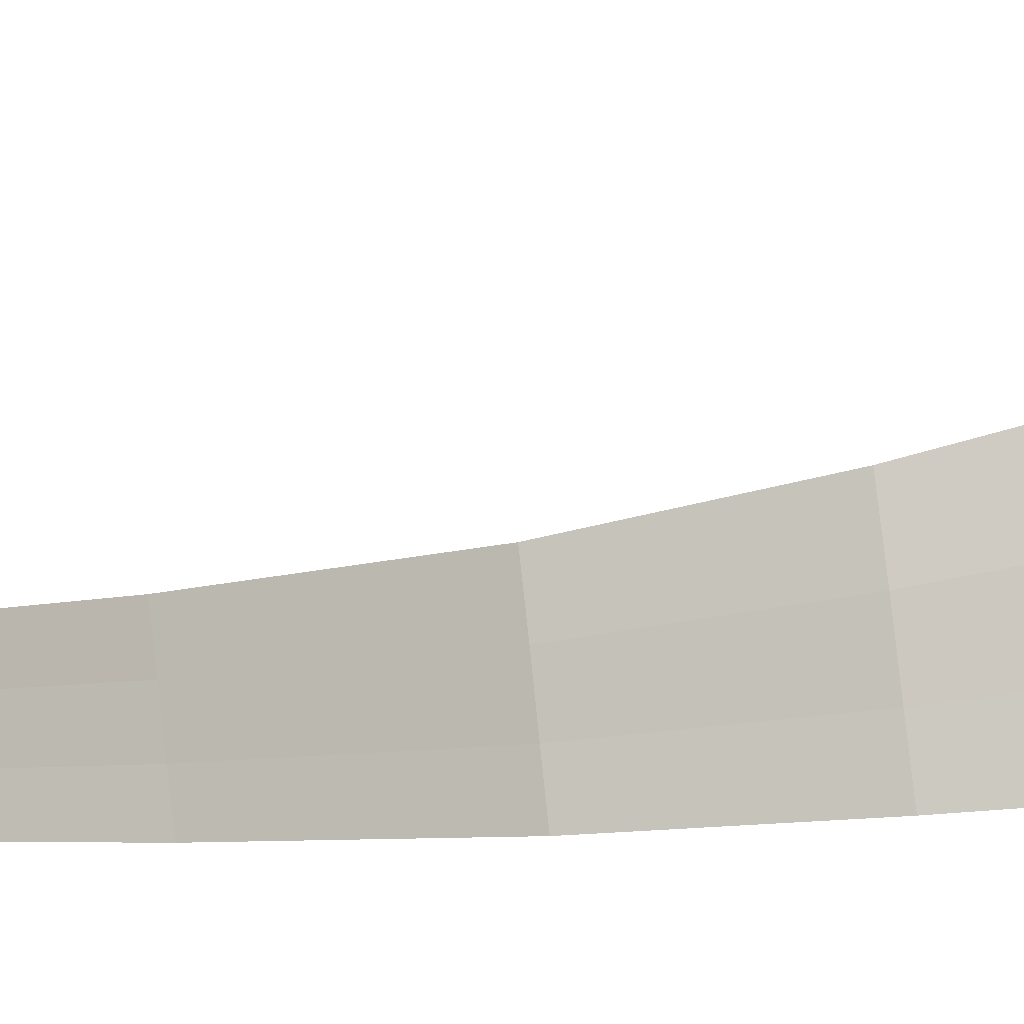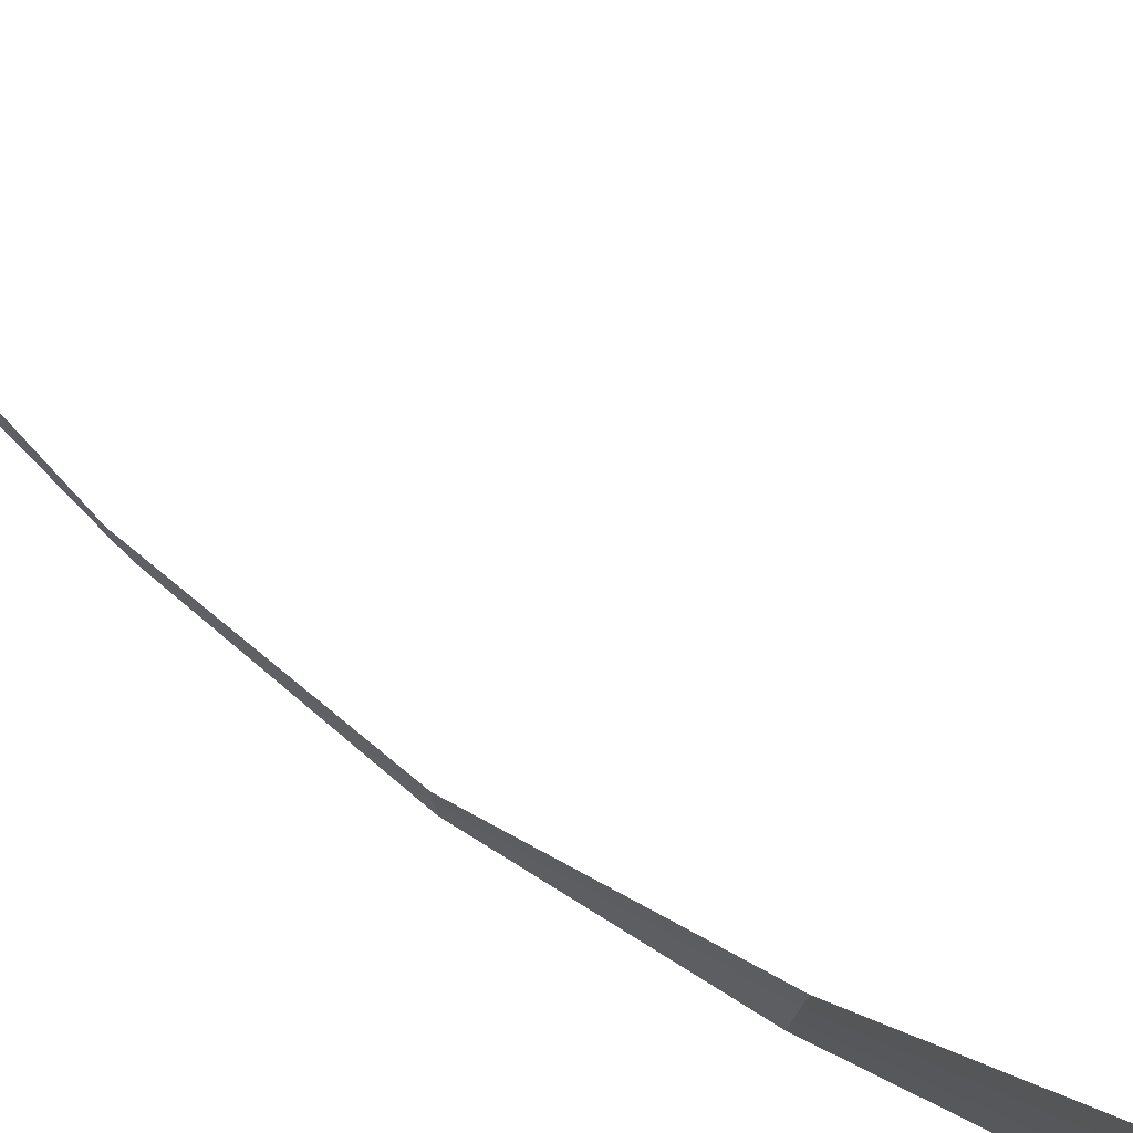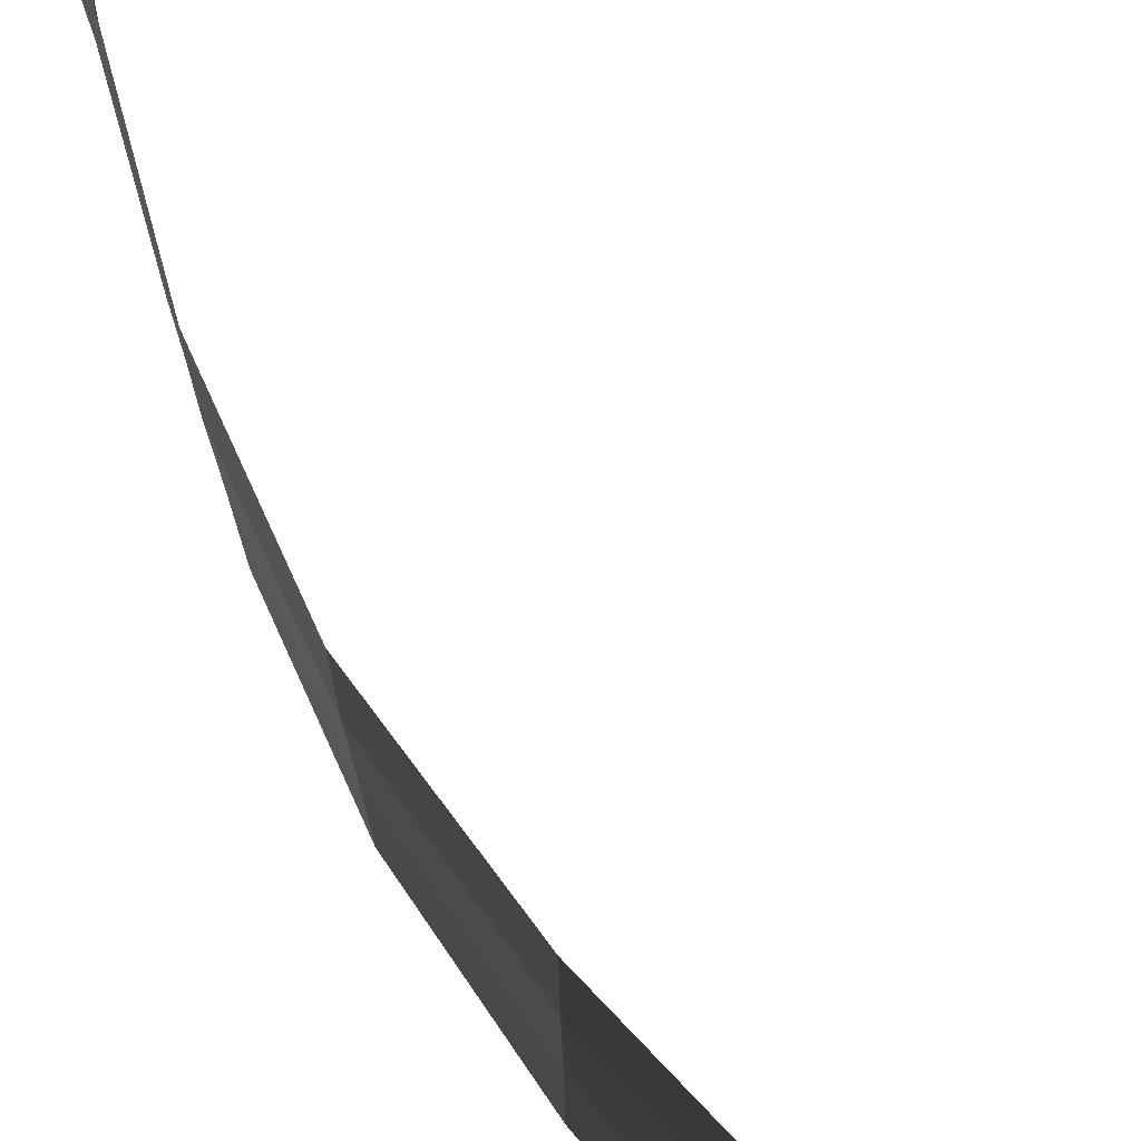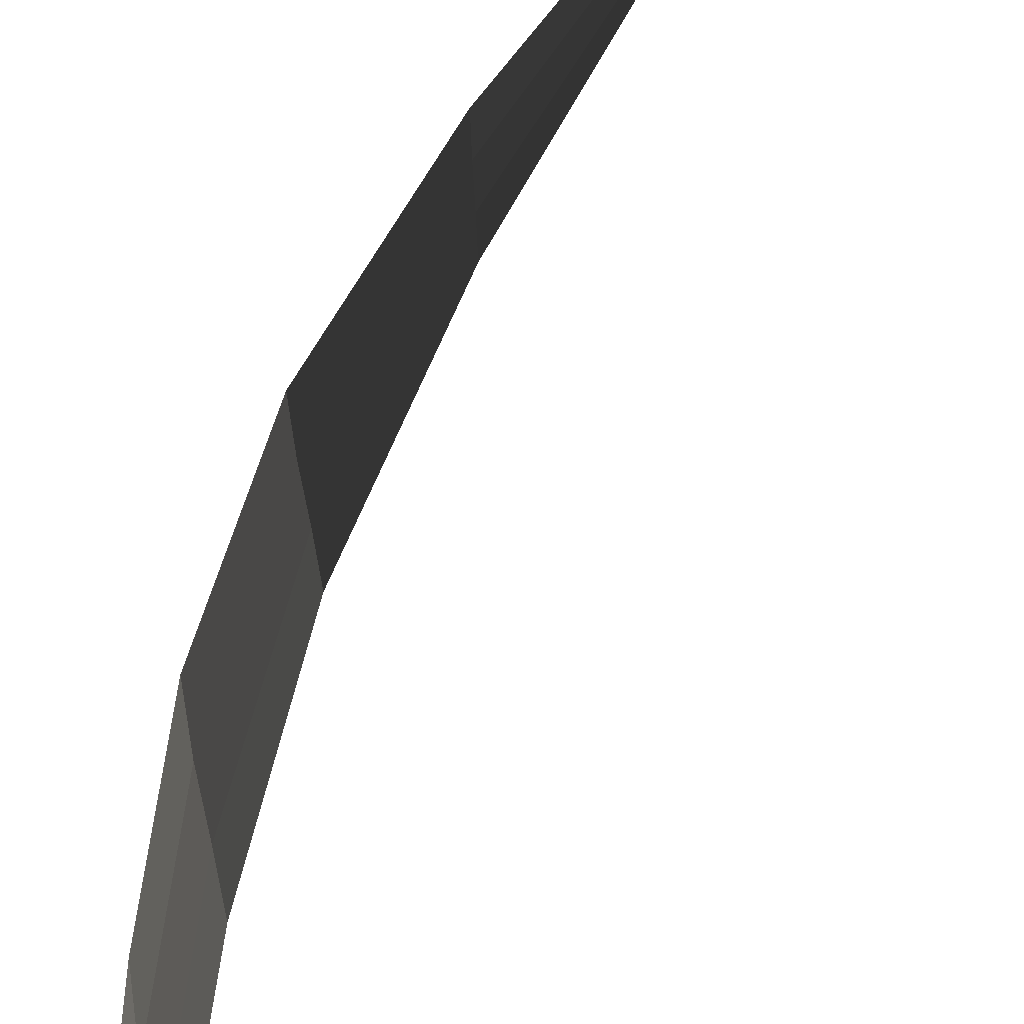
<metadata>
{"format":"obj","ext":"obj","renderer":"f3d","projection":"perspective","resolution":1024,"background":"white","views":[{"elev":-15.1,"azim":-77.3,"up":"+Y"},{"elev":72.1,"azim":129.8,"up":"+Y"},{"elev":45.3,"azim":159.9,"up":"+Y"},{"elev":-63.6,"azim":163.8,"up":"+Y"}]}
</metadata>
<code>
v -0.2627 3.943 0.6176
v -0.2747 4.001 1.013
v -0.2424 3.928 0.6197
v -0.2475 3.974 1.017
v -0.1886 4.016 1.415
v -0.2163 4.059 1.409
v -0.0831 4.055 1.814
v -0.1044 4.116 1.805
v 0.0484 4.09 2.213
v 0.0401 4.169 2.201
v 0.1717 4.124 2.612
v 0.1786 4.223 2.598
v 0.249 4.16 3.011
v 0.2684 4.282 2.994
v 0.2542 4.2 3.409
v 0.2798 4.349 3.388
v 0.2082 4.24 3.807
v 0.2343 4.417 3.782
v 0.1436 4.276 4.206
v 0.1663 4.48 4.177
v 0.0875 4.305 4.606
v 0.1047 4.532 4.574
v 0.0456 4.332 5.006
v 0.0565 4.576 4.972
v -0 4.364 5.405
v -0 4.62 5.37
v 0.0327 4.098 5.039
v -0 4.114 5.441
v 0.0217 3.873 5.071
v -0 3.867 5.476
v 0.0674 4.094 4.636
v 0.0503 3.896 4.663
v 0.0456 4.332 5.006
v 0.0875 4.305 4.606
v 0.1436 4.276 4.206
v 0.1169 4.09 4.232
v 0.0943 3.92 4.256
v 0.0503 3.896 4.663
v 0.1775 4.078 3.83
v 0.1514 3.932 3.851
v 0.1436 4.276 4.206
v 0.2082 4.24 3.807
v 0.2542 4.2 3.409
v 0.224 4.061 3.429
v 0.1983 3.935 3.446
v 0.1514 3.932 3.851
v 0.226 4.043 3.027
v 0.2066 3.935 3.042
v 0.2542 4.2 3.409
v 0.249 4.16 3.011
v 0.1717 4.124 2.612
v 0.1636 4.027 2.625
v 0.1568 3.937 2.638
v 0.2066 3.935 3.042
v 0.0583 4.012 2.224
v 0.0667 3.939 2.234
v 0.1717 4.124 2.612
v 0.0484 4.09 2.213
v -0.0831 4.055 1.814
v -0.0581 3.995 1.822
v -0.0369 3.939 1.83
v 0.0667 3.939 2.234
v -0.156 3.974 1.421
v -0.1283 3.935 1.427
v -0.0831 4.055 1.814
v -0.1886 4.016 1.415
v -0.2475 3.974 1.017
v -0.2154 3.947 1.021
v -0.1882 3.922 1.024
v -0.1283 3.935 1.427
v -0.2185 3.913 0.6218
v -0.1982 3.899 0.6238
v -0.2475 3.974 1.017
v -0.2424 3.928 0.6197
g Group_001
f 1 2 4 3
f 4 2 6 5
f 5 6 8 7
f 7 8 10 9
f 9 10 12 11
f 11 12 14 13
f 13 14 16 15
f 15 16 18 17
f 17 18 20 19
f 19 20 22 21
f 21 22 24 23
f 23 24 26 25
f 23 25 28 27
f 27 28 30 29
f 27 29 32 31
f 27 31 34 33
f 34 31 36 35
f 36 31 38 37
f 36 37 40 39
f 36 39 42 41
f 42 39 44 43
f 44 39 46 45
f 44 45 48 47
f 44 47 50 49
f 50 47 52 51
f 52 47 54 53
f 52 53 56 55
f 52 55 58 57
f 58 55 60 59
f 60 55 62 61
f 60 61 64 63
f 60 63 66 65
f 66 63 68 67
f 68 63 70 69
f 68 69 72 71
f 68 71 74 73

</code>
